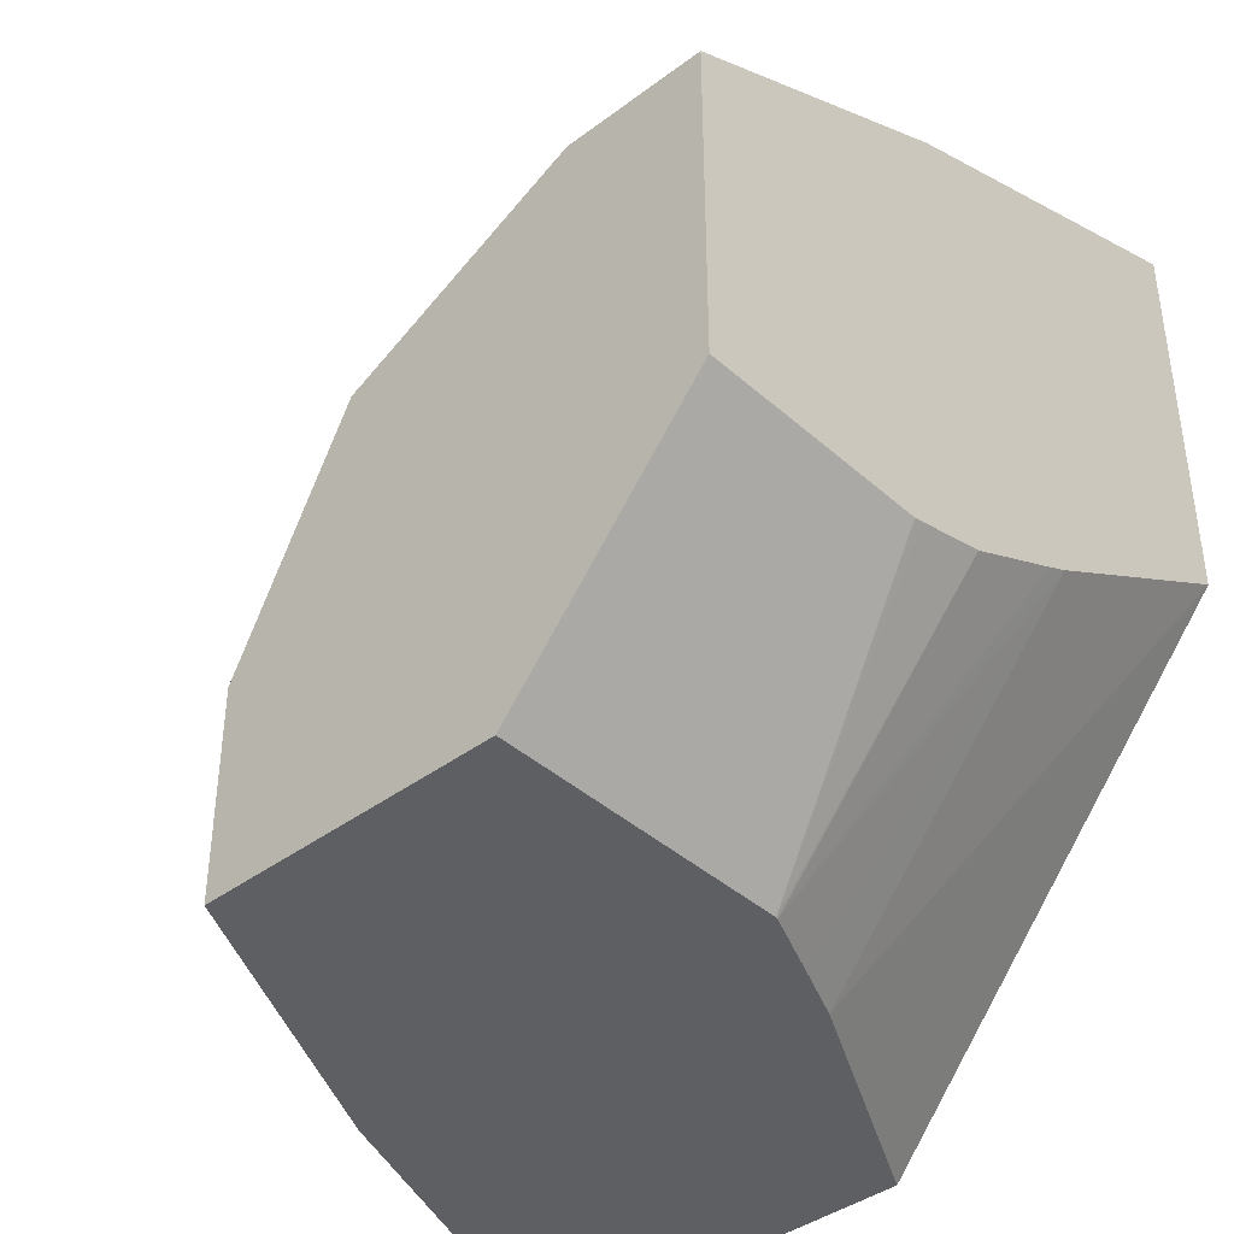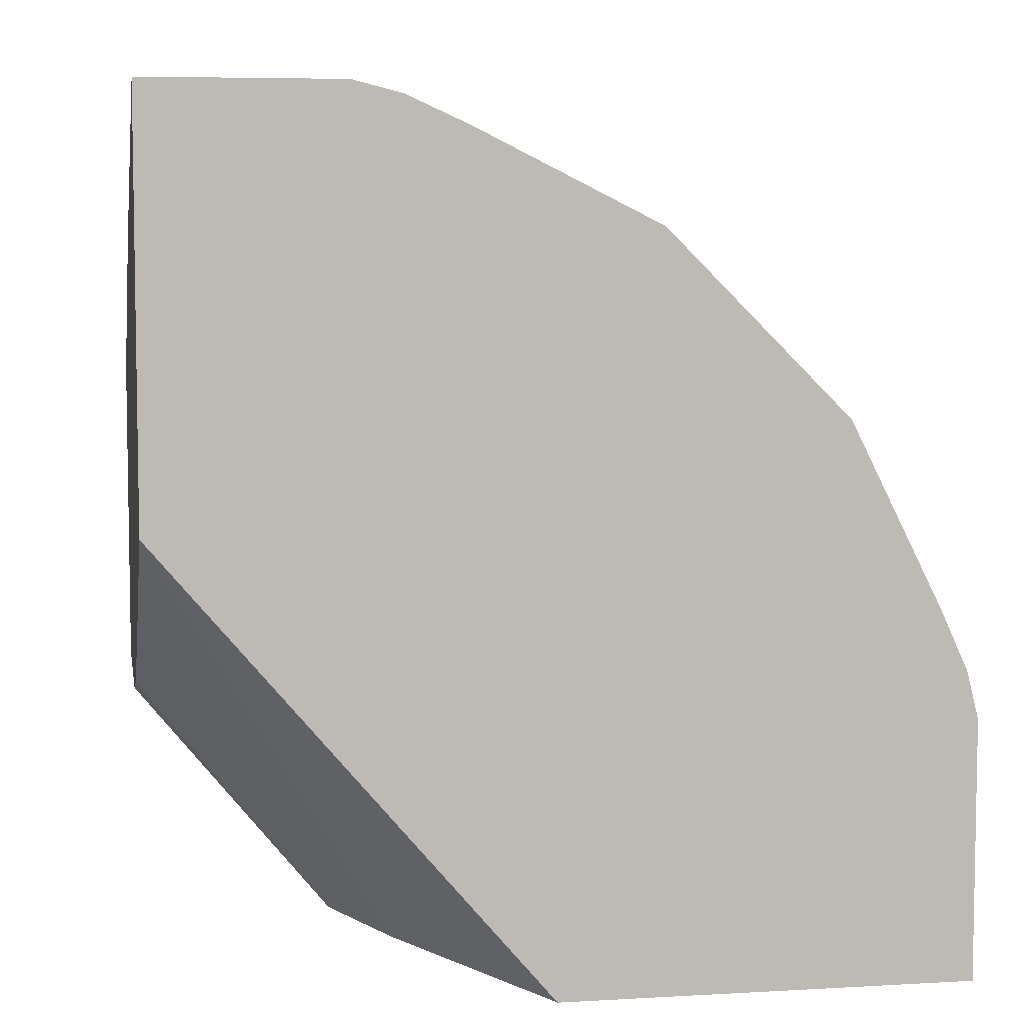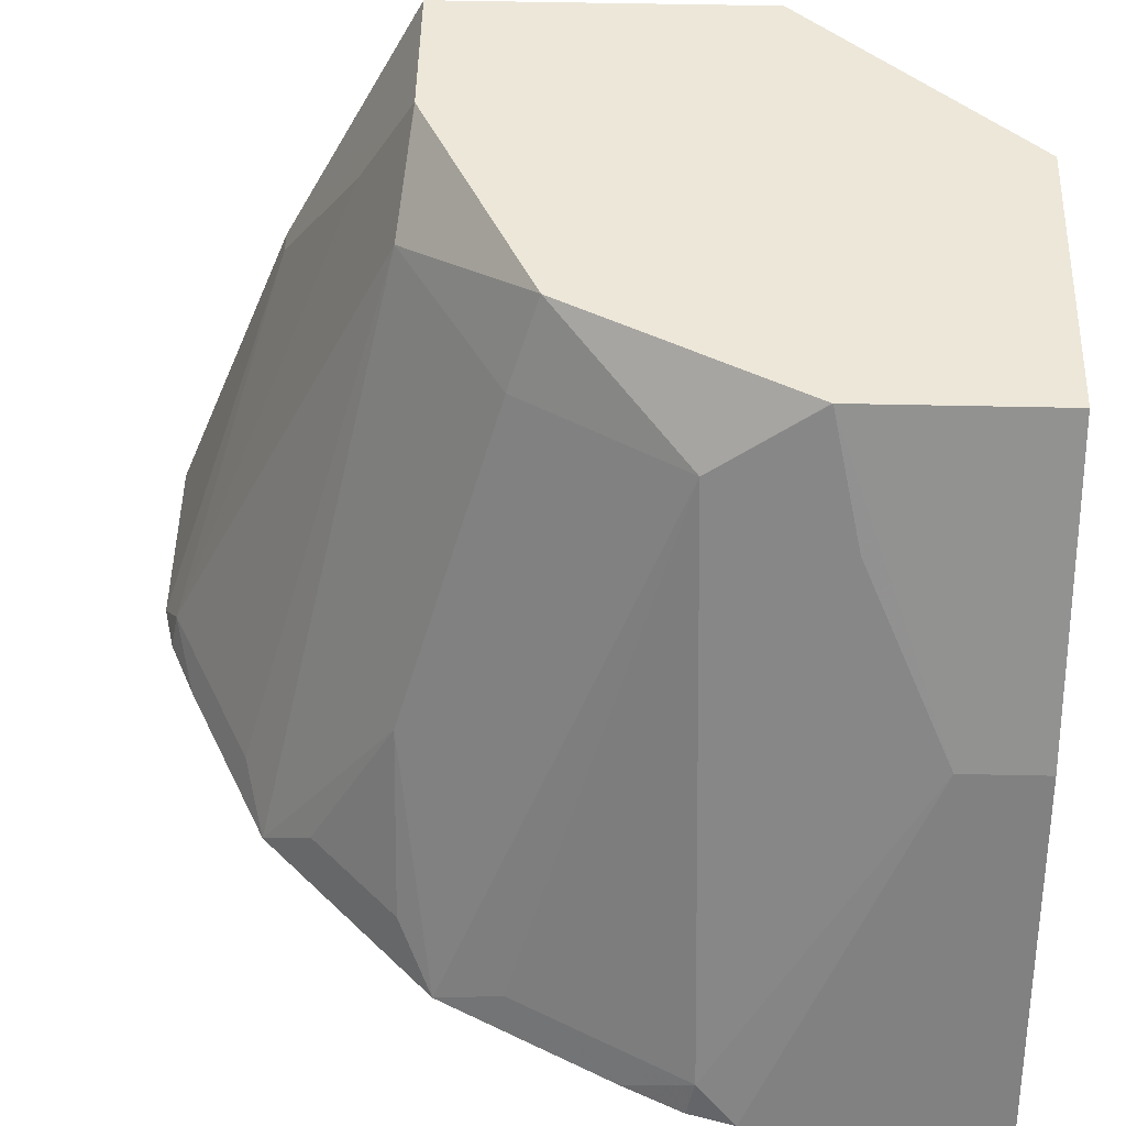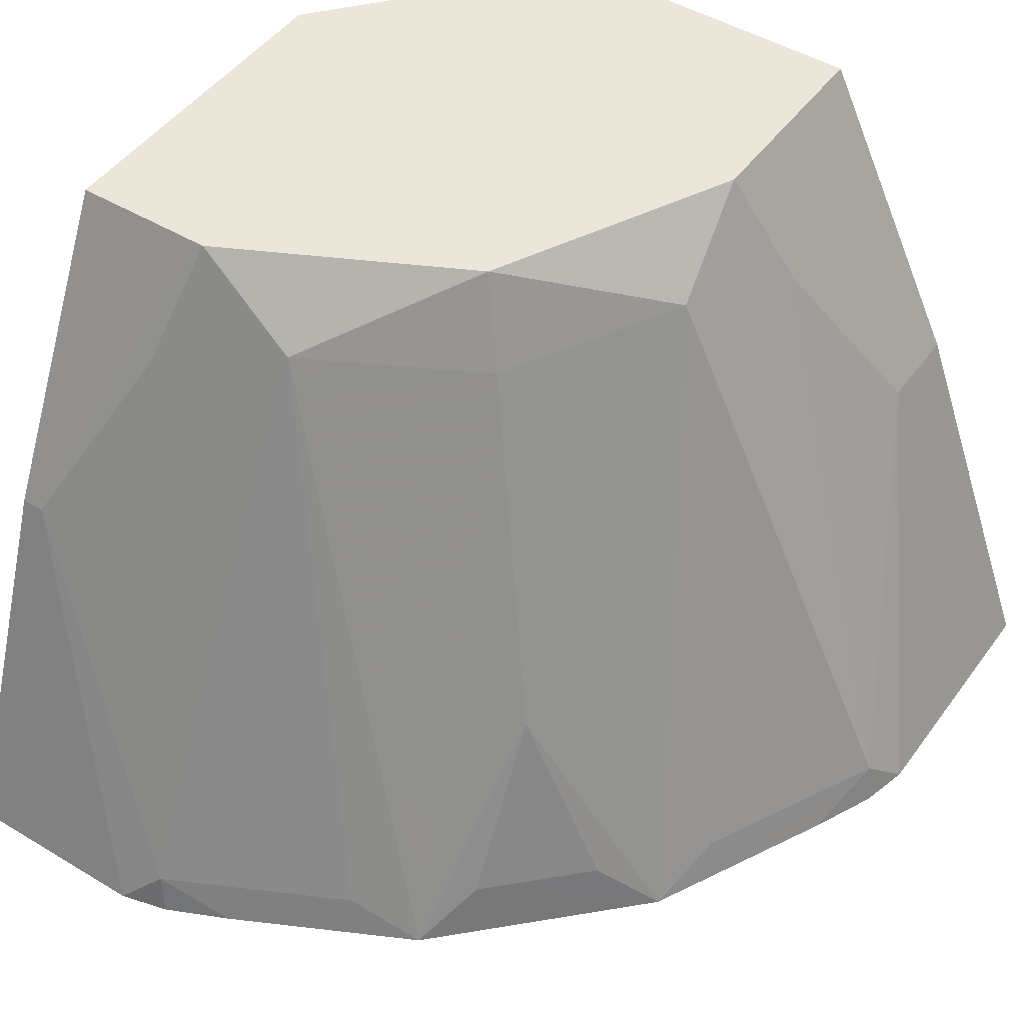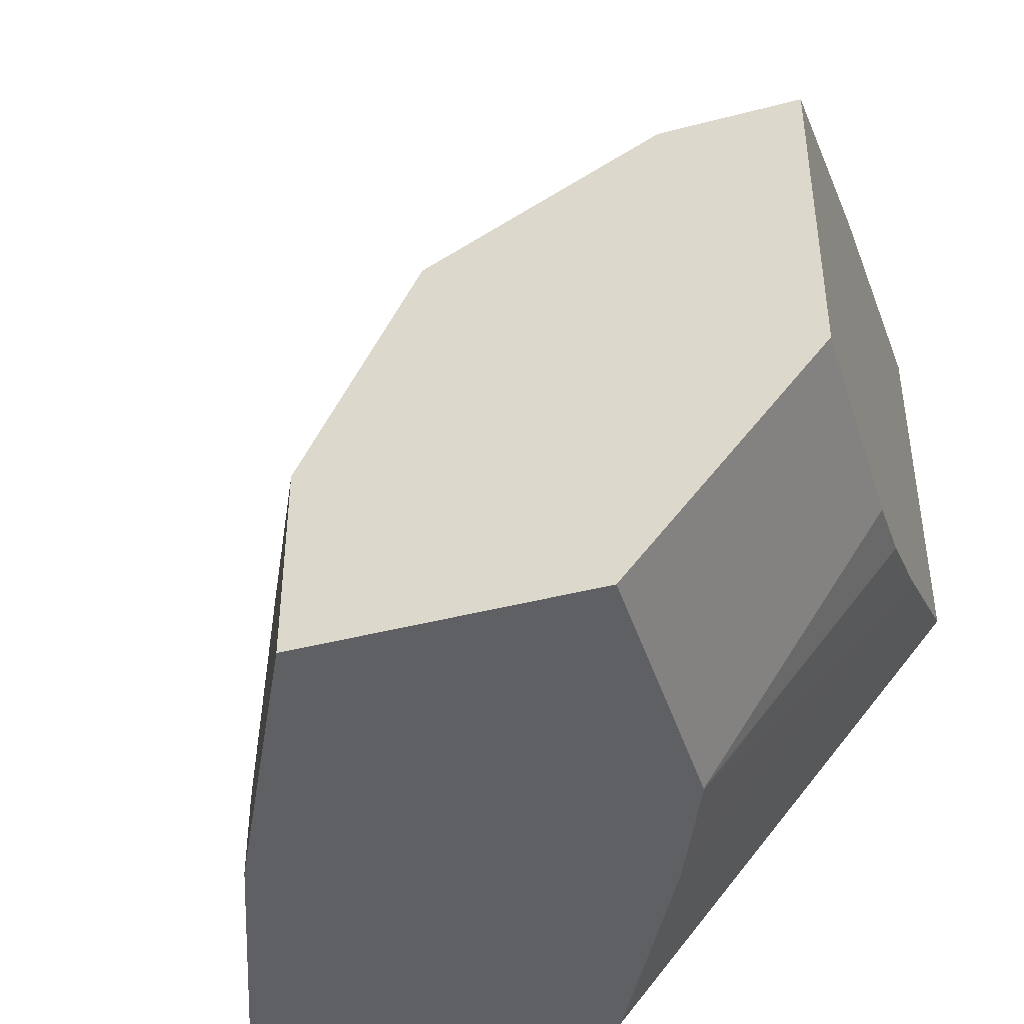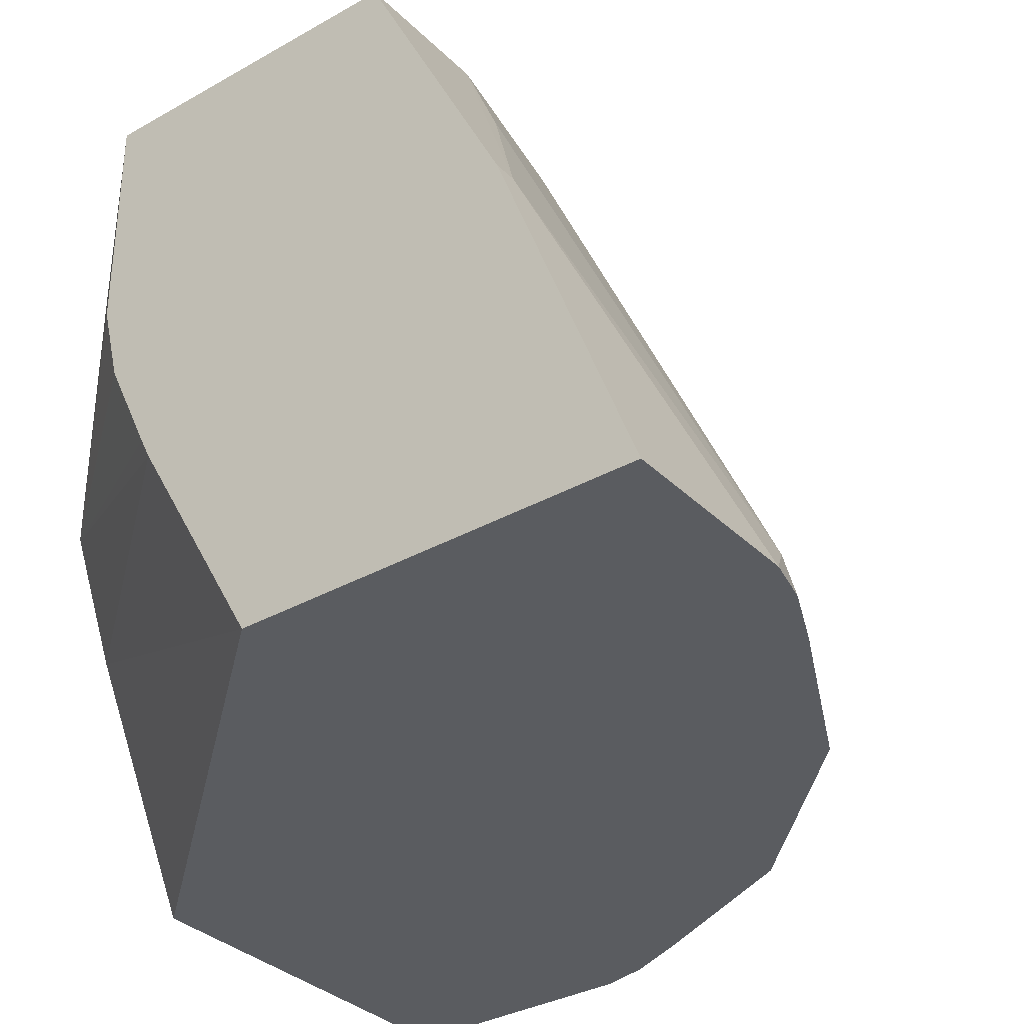
<metadata>
{"format":"obj","ext":"obj","renderer":"f3d","projection":"perspective","resolution":1024,"background":"white","views":[{"elev":-40.4,"azim":-137.4,"up":"+Z"},{"elev":6.3,"azim":-9.7,"up":"+Z"},{"elev":50.1,"azim":91.4,"up":"+Y"},{"elev":47.3,"azim":34.2,"up":"+Y"},{"elev":-42.6,"azim":-162.7,"up":"+Z"},{"elev":-33.7,"azim":-52.4,"up":"+Y"}]}
</metadata>
<code>
v 0.1853 -0.7393 0.05611
v 0.181 -0.7307 0.06468
v 0.1828 -0.7393 0.06638
v 0.1853 -0.7393 0.0005329
v 0.1552 -0.6596 0.0194
v 0.1358 -0.6208 0.03881
v 0.1229 -0.5948 0.04522
v 0.1261 -0.6111 0.0679
v 0.1616 -0.7307 0.1034
v 0.1573 -0.7393 0.1185
v 0.1767 -0.7393 0.07971
v 0.097 -0.7393 0.0005329
v 0.1552 -0.6596 0.0005329
v 0.1549 -0.659 0.0005329
v 0.1487 -0.6466 0.01294
v 0.1228 -0.5948 0.04542
v 0.1229 -0.5948 0.0005329
v 0.097 -0.5948 0.09699
v 0.1035 -0.6143 0.1034
v 0.1261 -0.6887 0.1261
v 0.1455 -0.7275 0.1261
v 0.1261 -0.7275 0.1455
v 0.1185 -0.7393 0.1573
v 0.06974 -0.6868 0.0005329
v 0.01451 -0.7393 0.09699
v 0.1487 -0.6466 0.0005329
v 0.05794 -0.5948 0.0005329
v 0.04541 -0.5948 0.1228
v 0.0679 -0.6111 0.1261
v 0.1035 -0.7307 0.1616
v 0.07971 -0.7393 0.1767
v 0.06426 -0.6741 0.0005329
v 0.01451 -0.6887 0.0679
v 0.01451 -0.7393 0.1853
v 0.01451 -0.5948 0.05095
v 0.05794 -0.659 0.0005329
v 0.04521 -0.5948 0.1229
v 0.06468 -0.7307 0.1811
v 0.06638 -0.7393 0.1828
v 0.05811 -0.6597 0.0005329
v 0.01451 -0.6839 0.0655
v 0.0561 -0.7393 0.1853
v 0.01451 -0.6596 0.1552
v 0.01451 -0.5948 0.1229
v 0.01451 -0.6451 0.05095
v 0.01451 -0.6625 0.05531
v 0.01451 -0.647 0.05142
v 0.01451 -0.6498 0.1503
v 0.01941 -0.6596 0.1552
v 0.03881 -0.6208 0.1358
f 25 45 47
f 25 35 45
f 23 30 38
f 25 44 35
f 25 48 44
f 25 43 48
f 25 34 43
f 24 25 33
f 23 38 31
f 18 29 19
f 20 22 21
f 20 23 22
f 19 23 20
f 19 29 23
f 18 28 29
f 14 26 15
f 12 25 24
f 10 22 23
f 25 47 46
f 10 21 22
f 23 29 30
f 25 46 41
f 36 47 45
f 27 36 45
f 10 20 21
f 43 49 48
f 40 41 46
f 38 42 39
f 38 49 42
f 38 50 49
f 37 50 38
f 37 49 50
f 37 48 49
f 37 44 48
f 36 46 47
f 36 40 46
f 34 49 43
f 34 42 49
f 33 41 40
f 32 33 40
f 31 38 39
f 29 38 30
f 29 37 38
f 28 37 29
f 27 45 35
f 25 41 33
f 10 19 20
f 24 33 32
f 8 19 10
f 2 11 3
f 2 10 11
f 2 9 10
f 2 8 9
f 2 7 8
f 2 6 7
f 2 5 6
f 1 5 2
f 1 13 5
f 1 4 13
f 1 12 4
f 1 25 12
f 1 34 25
f 1 42 34
f 1 39 42
f 1 31 39
f 1 23 31
f 1 10 23
f 1 11 10
f 1 3 11
f 8 10 9
f 4 12 24
f 4 24 32
f 1 2 3
f 4 40 36
f 4 32 40
f 8 16 18
f 7 18 16
f 7 28 18
f 7 37 28
f 7 44 37
f 7 35 44
f 7 27 35
f 7 17 27
f 7 26 17
f 8 18 19
f 7 16 8
f 5 7 6
f 5 15 7
f 5 14 15
f 5 13 14
f 4 14 13
f 4 26 14
f 4 17 26
f 4 27 17
f 4 36 27
f 7 15 26

</code>
